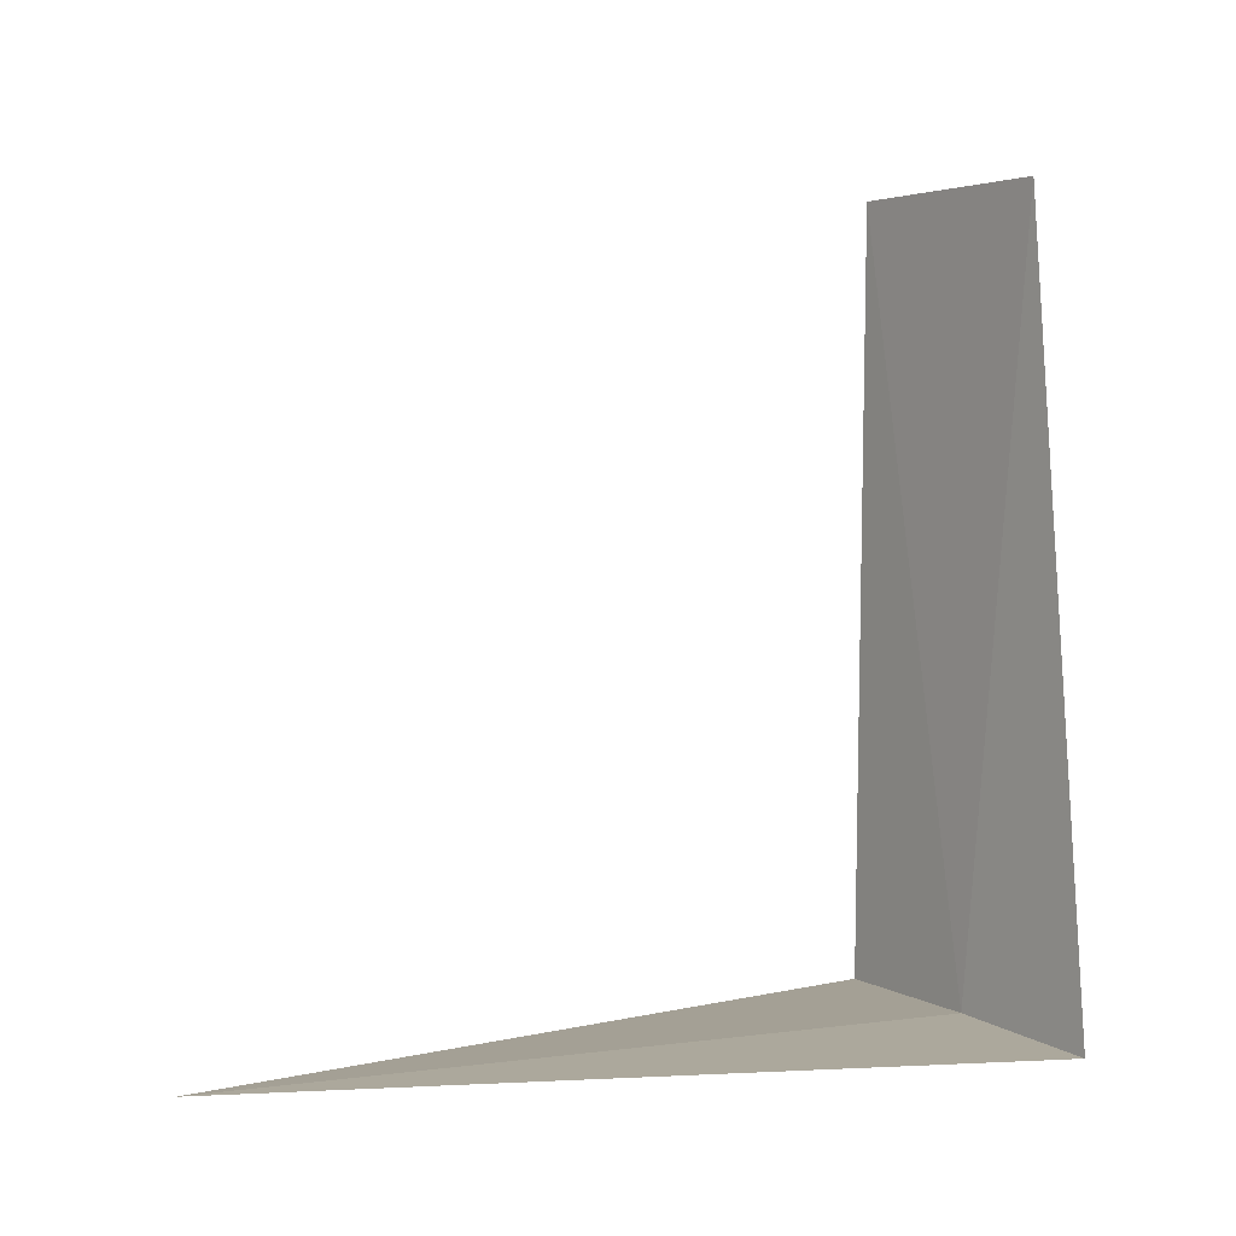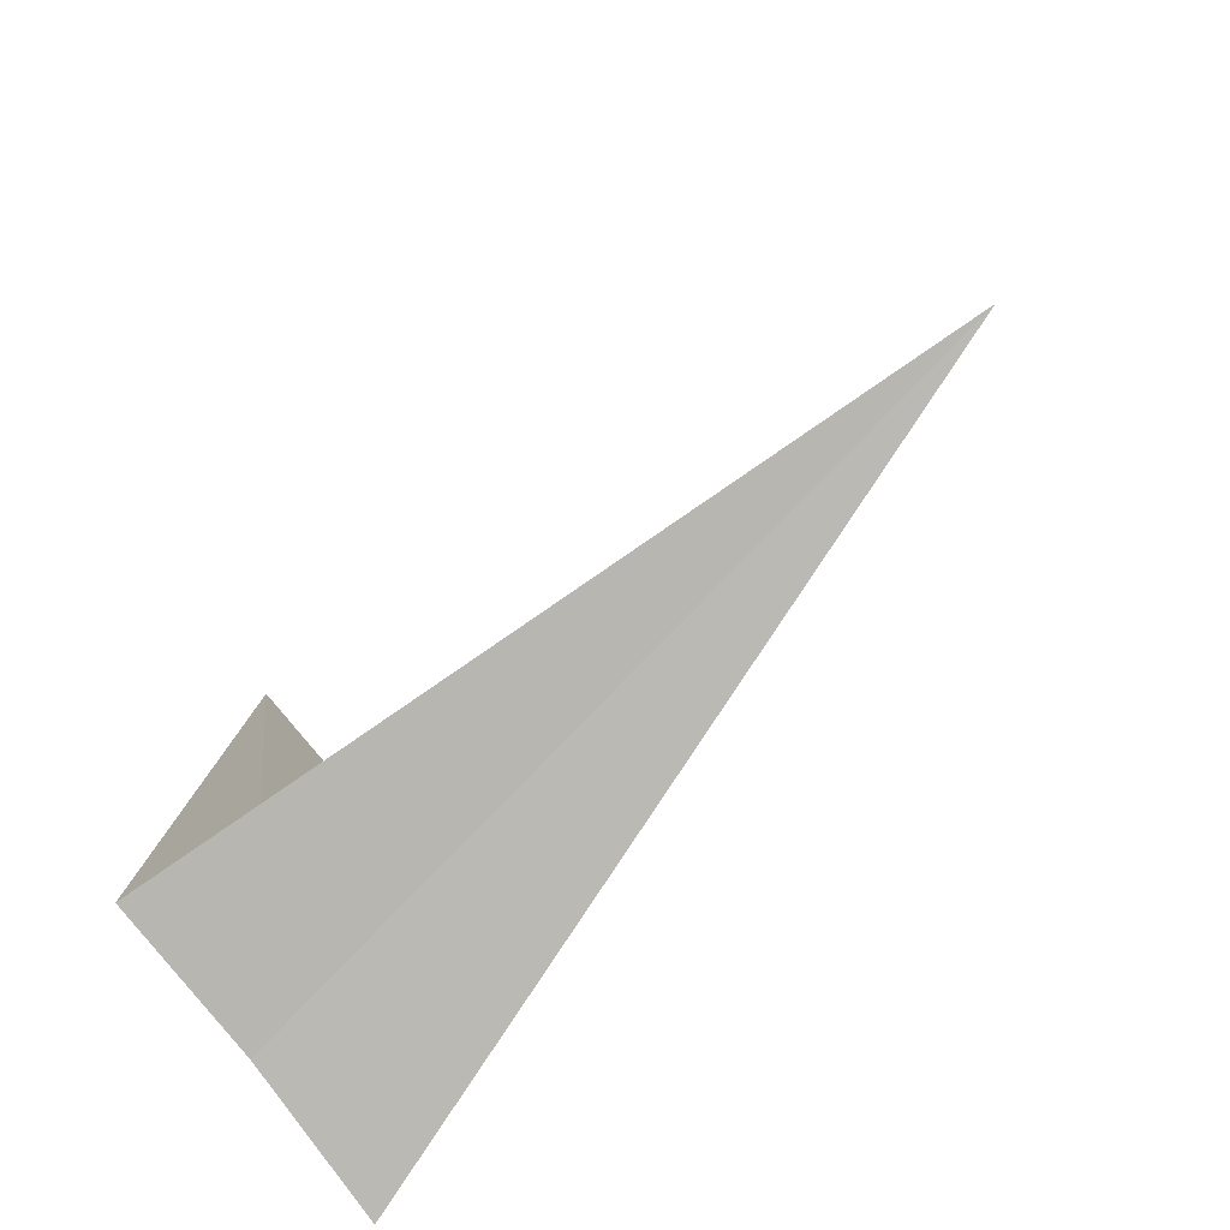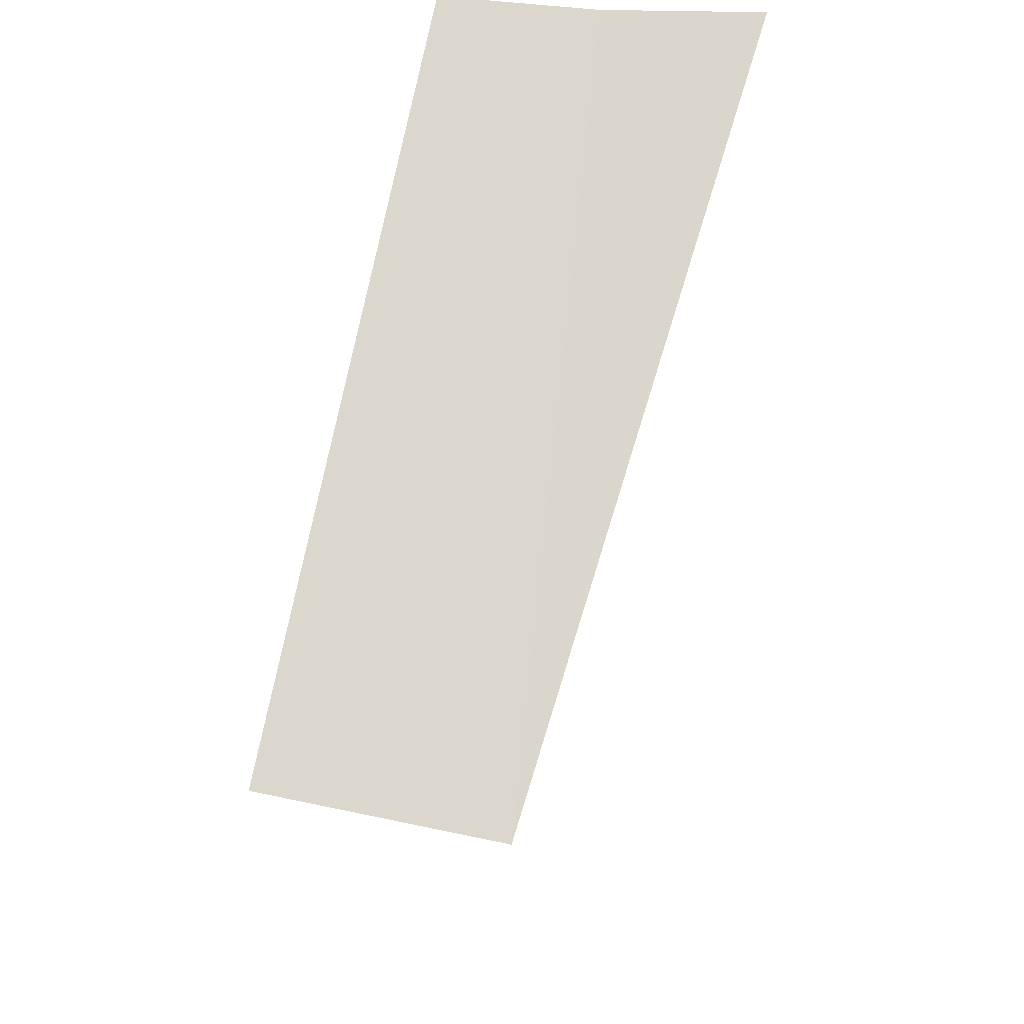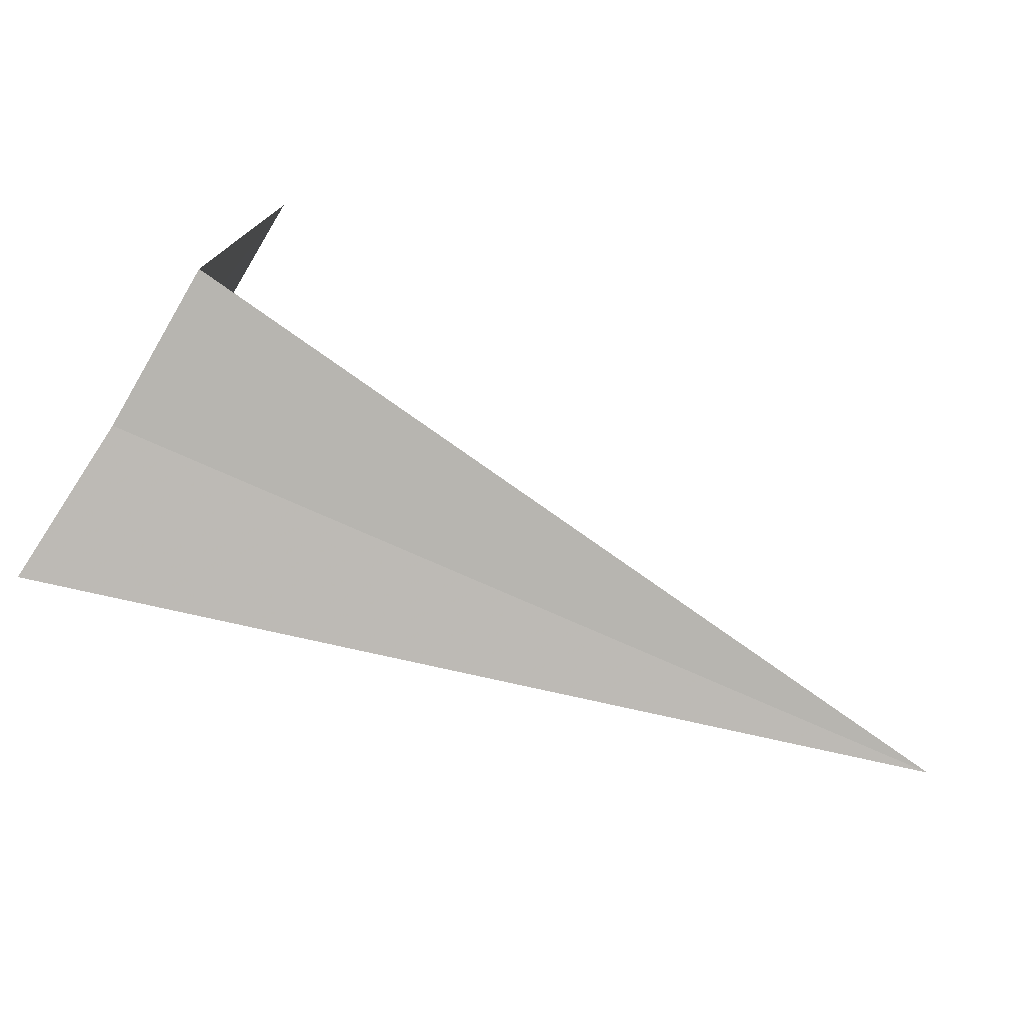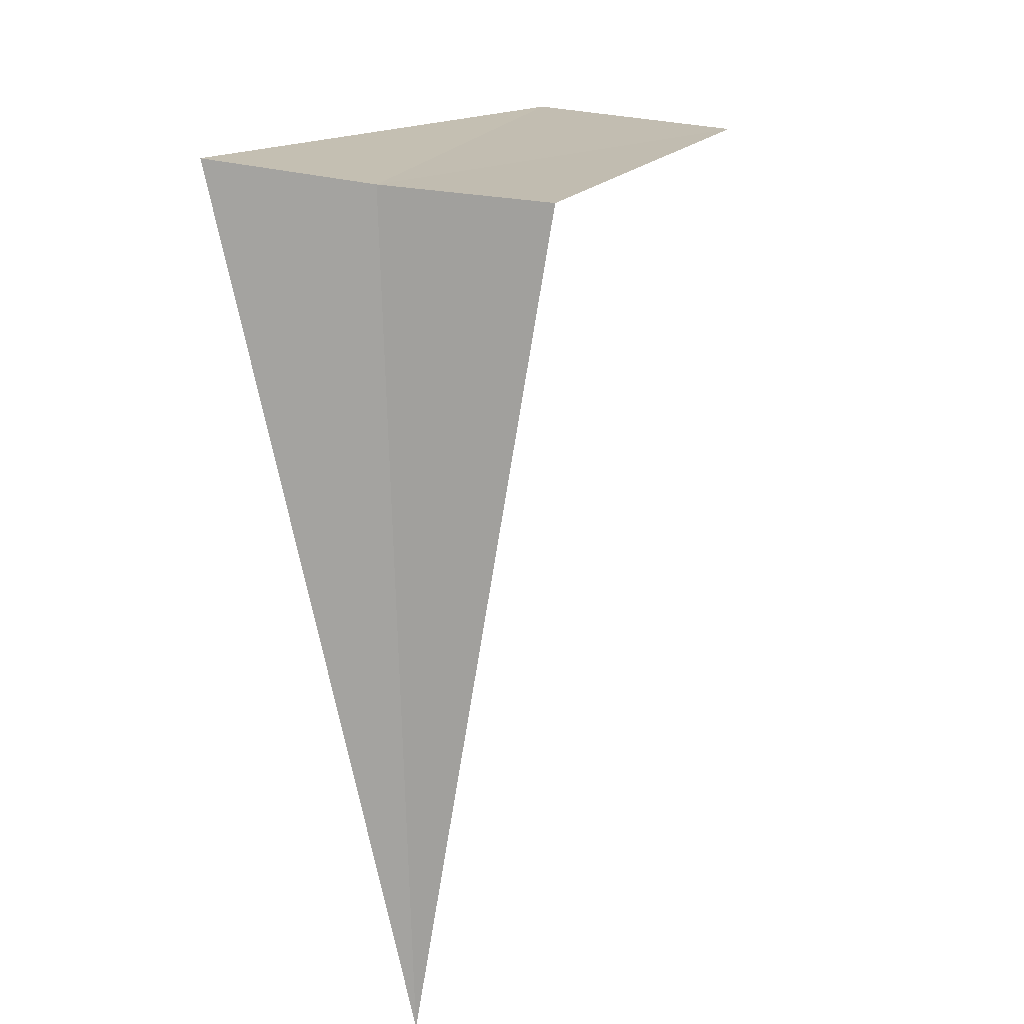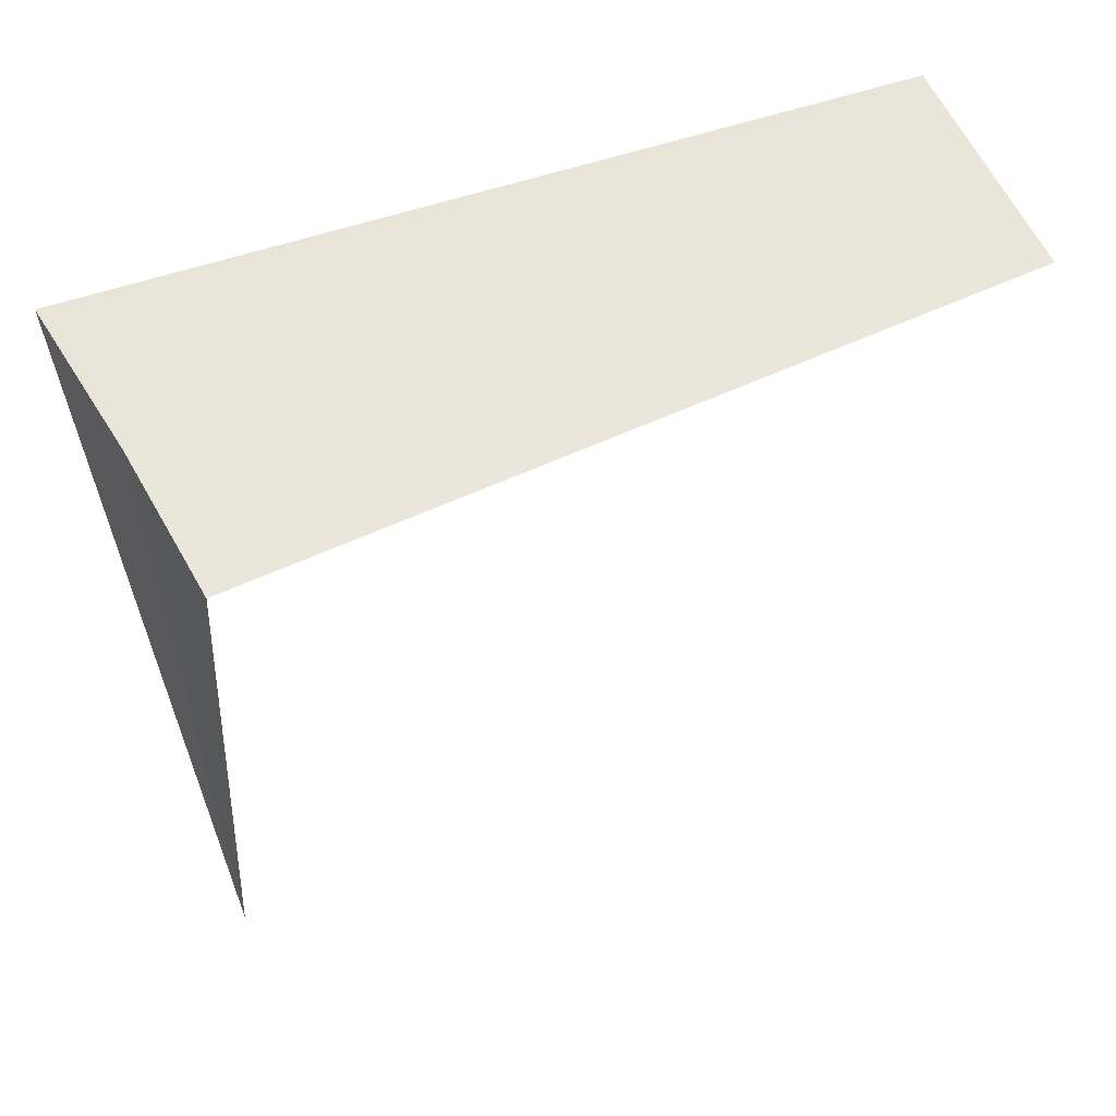
<metadata>
{"format":"obj","ext":"obj","renderer":"f3d","projection":"perspective","resolution":1024,"background":"white","views":[{"elev":1.7,"azim":58.7,"up":"+Z"},{"elev":-79.2,"azim":-45.8,"up":"+Z"},{"elev":72.5,"azim":12.4,"up":"+Y"},{"elev":-76.9,"azim":-115.7,"up":"+Z"},{"elev":14.7,"azim":-162.6,"up":"+Y"},{"elev":55.0,"azim":-115.3,"up":"+Y"}]}
</metadata>
<code>
v 1.508 -14.92 33.67
v 2.257 -14.83 33.58
v 1.935 -14.87 37.5
v 0.8312 -14.98 37.5
v 0.7548 -14.98 33.73
v 1.384 -18.75 33.69
f 1 3 2
f 1 4 3
f 1 5 4
f 1 6 5
f 1 2 6

</code>
